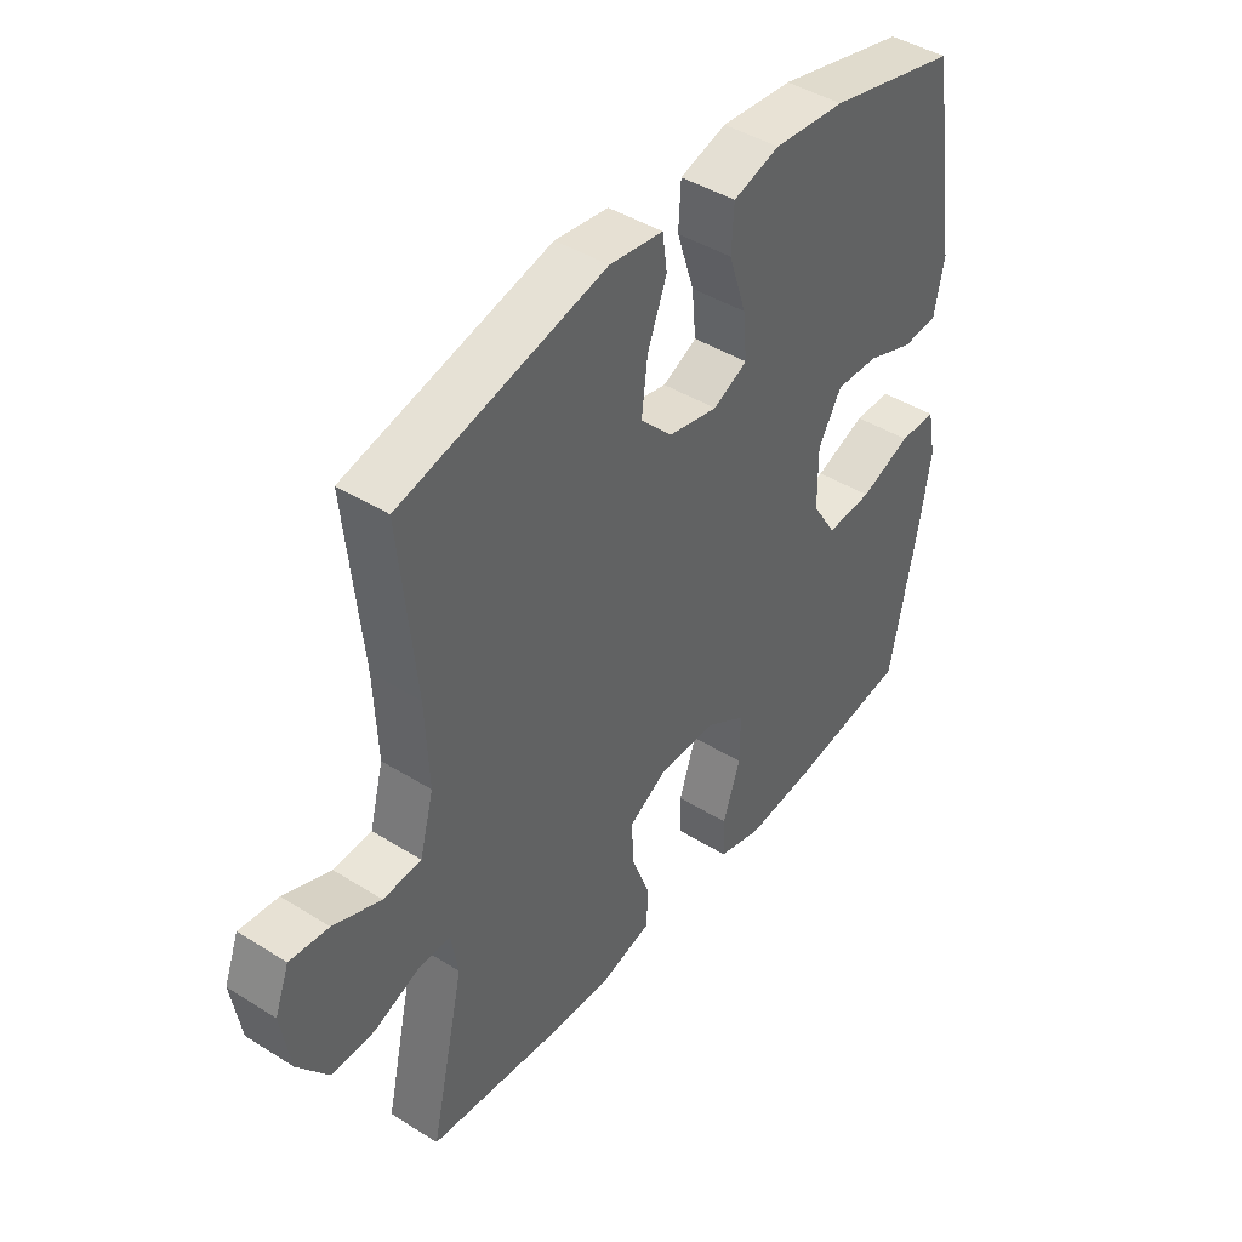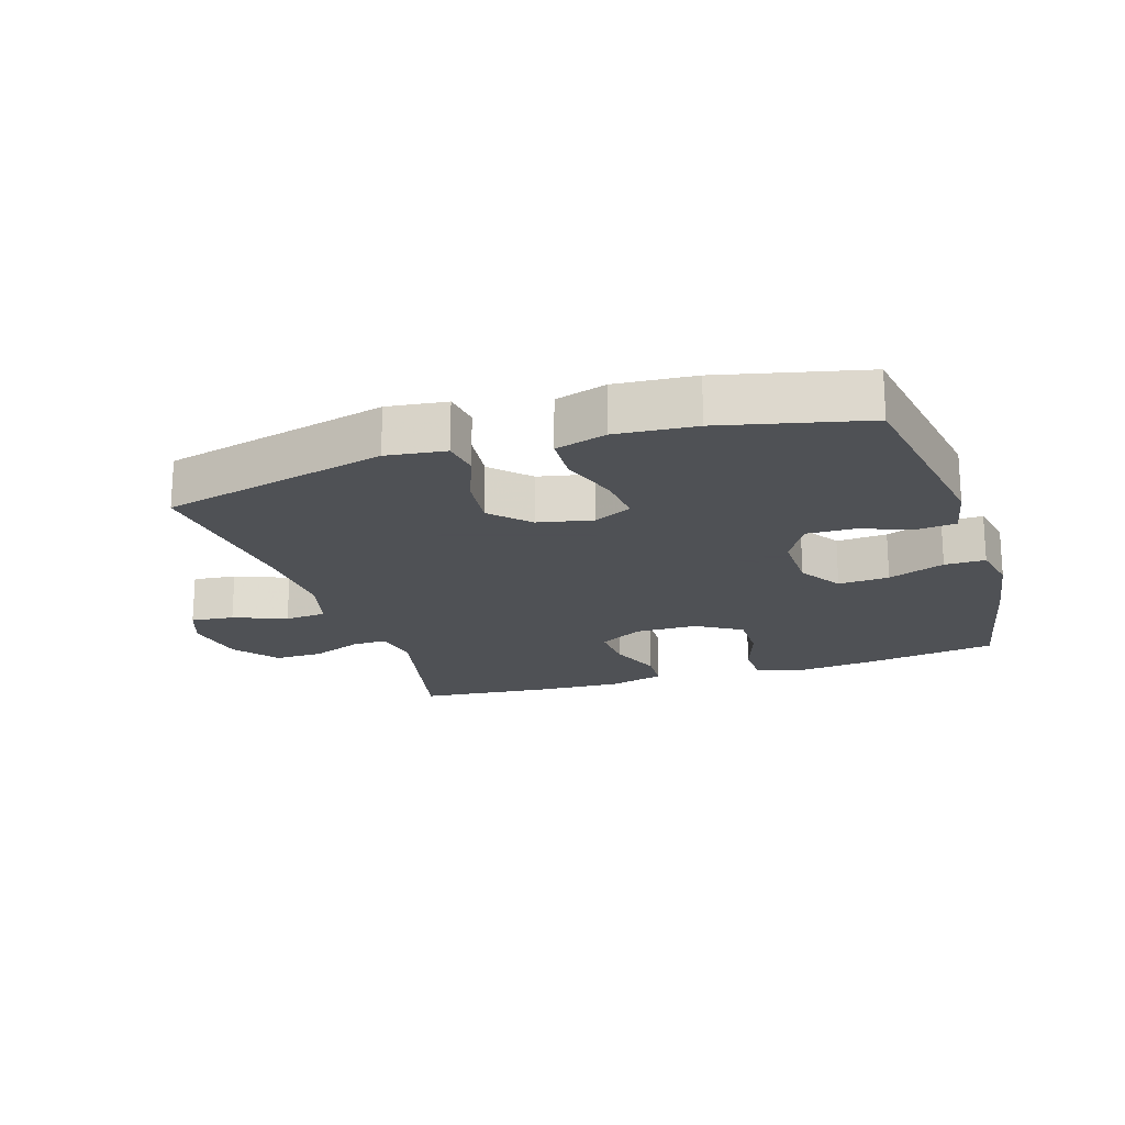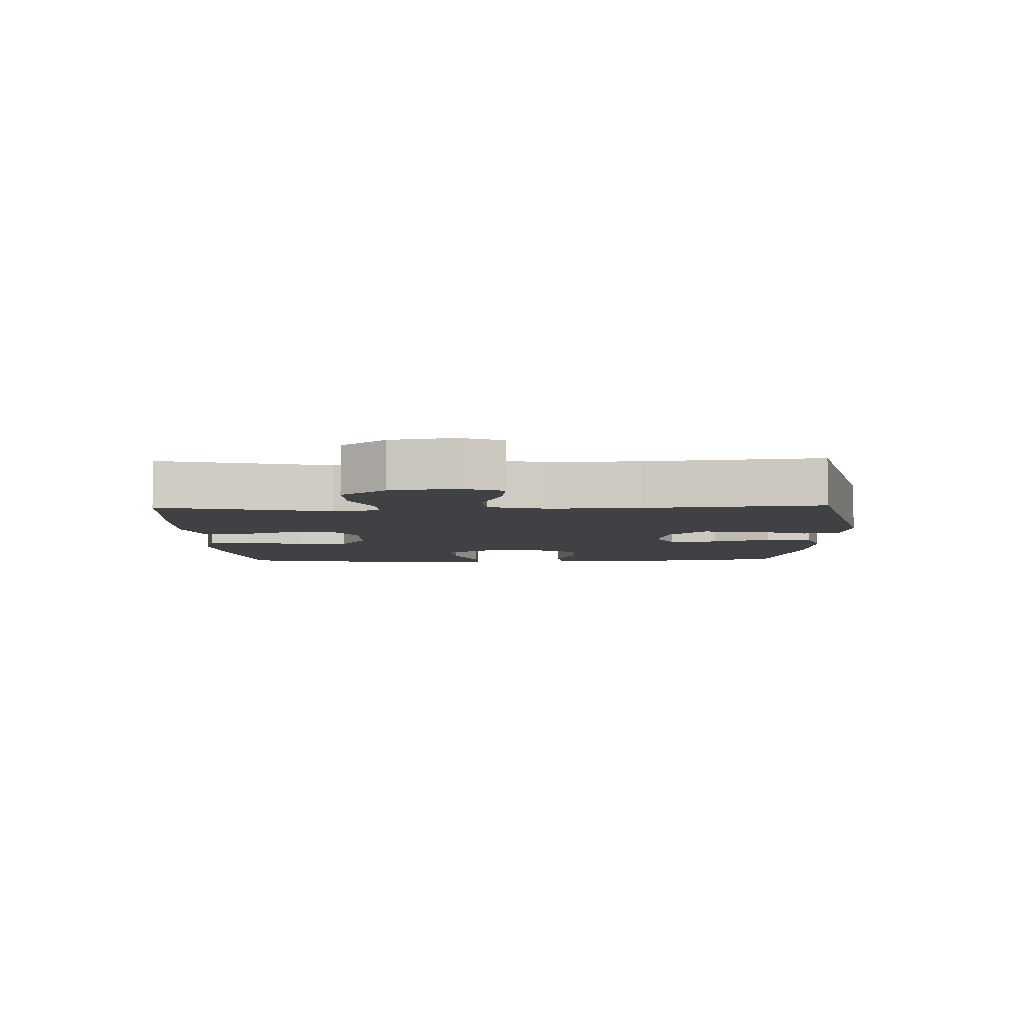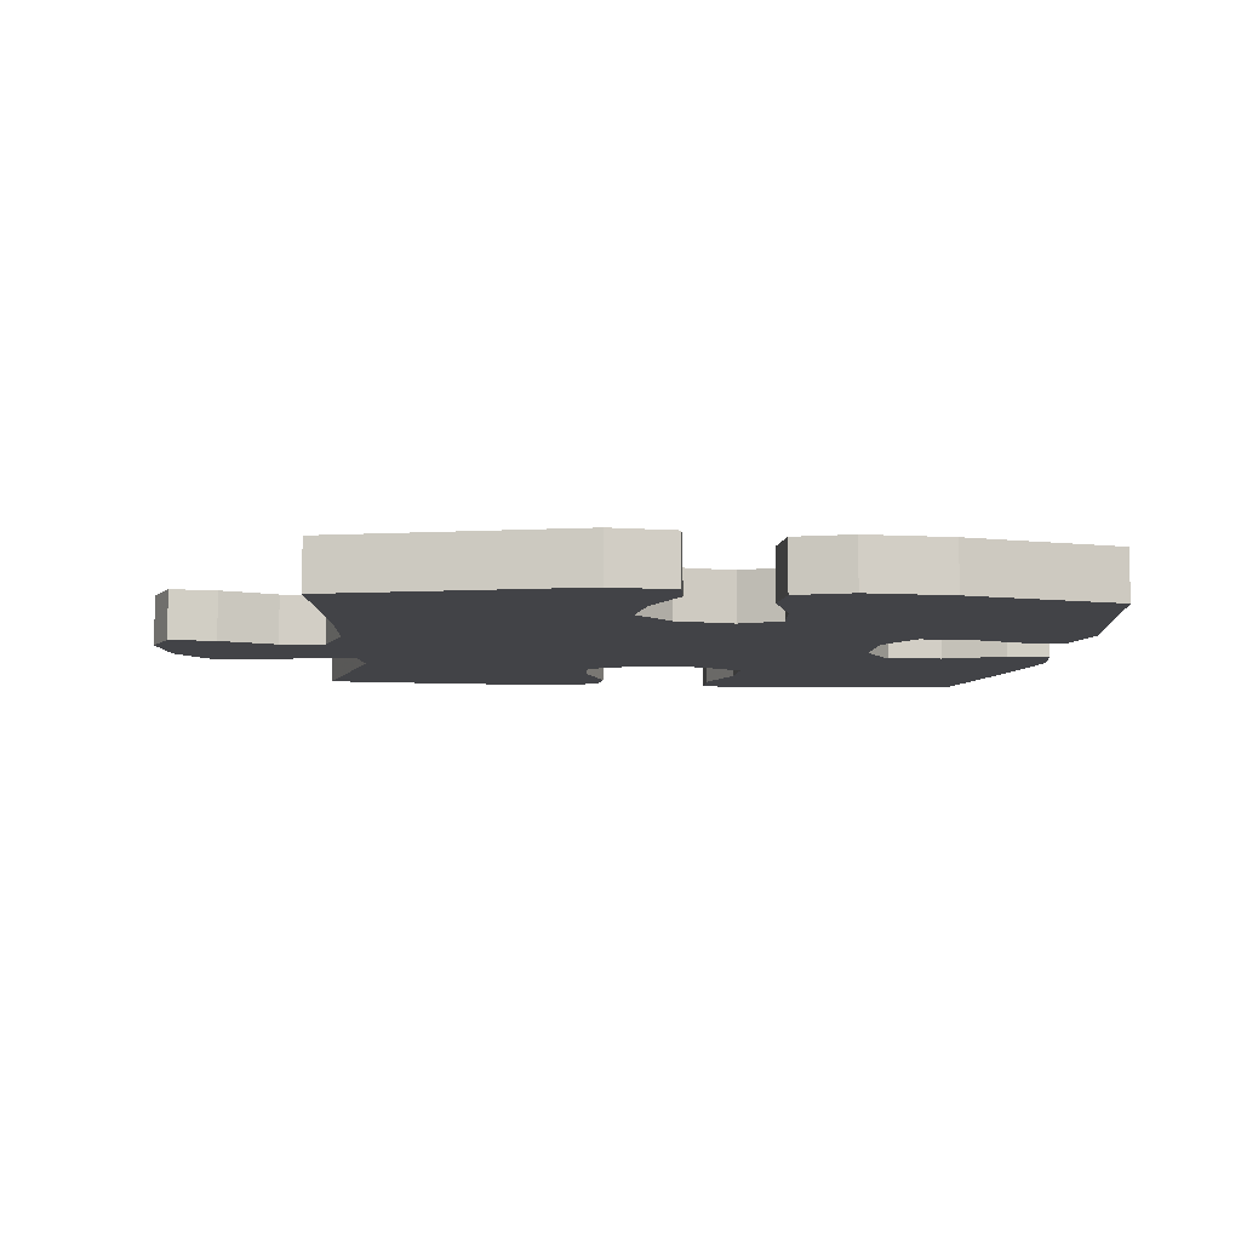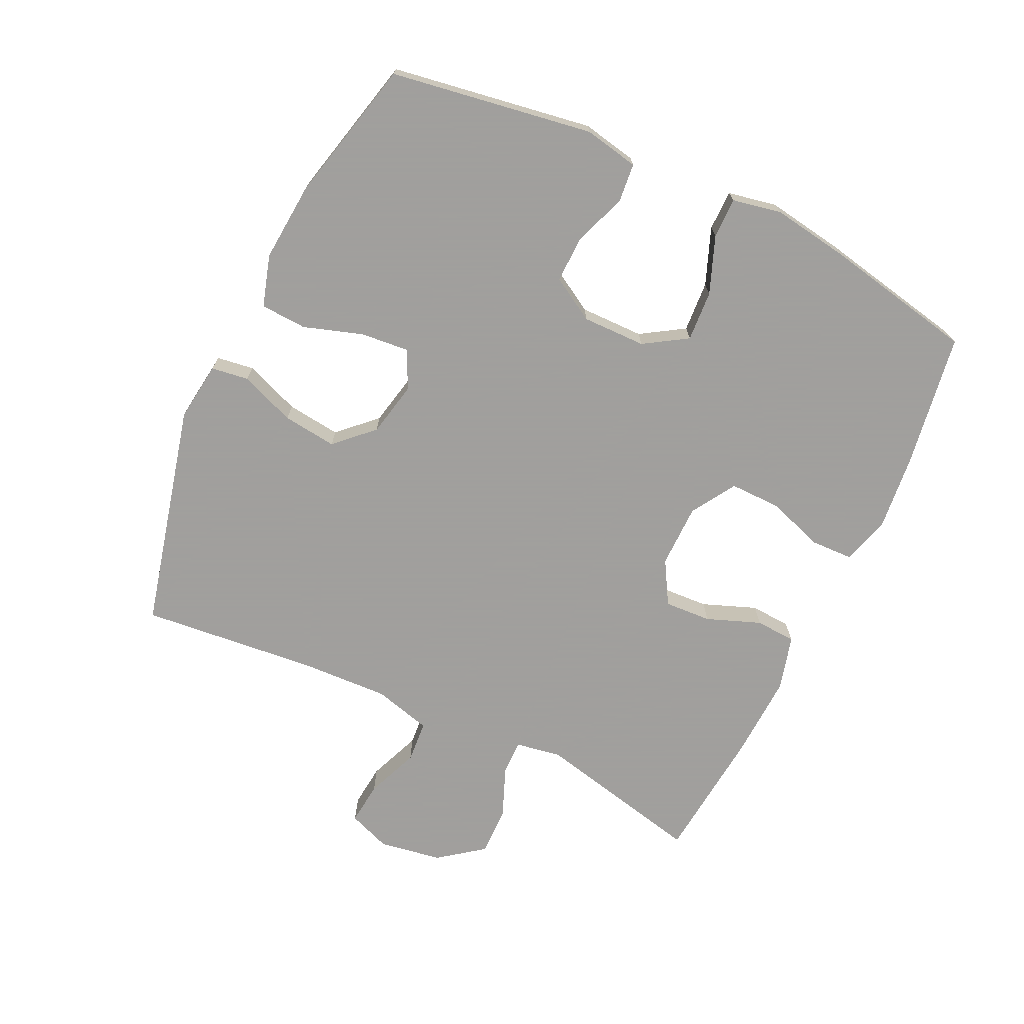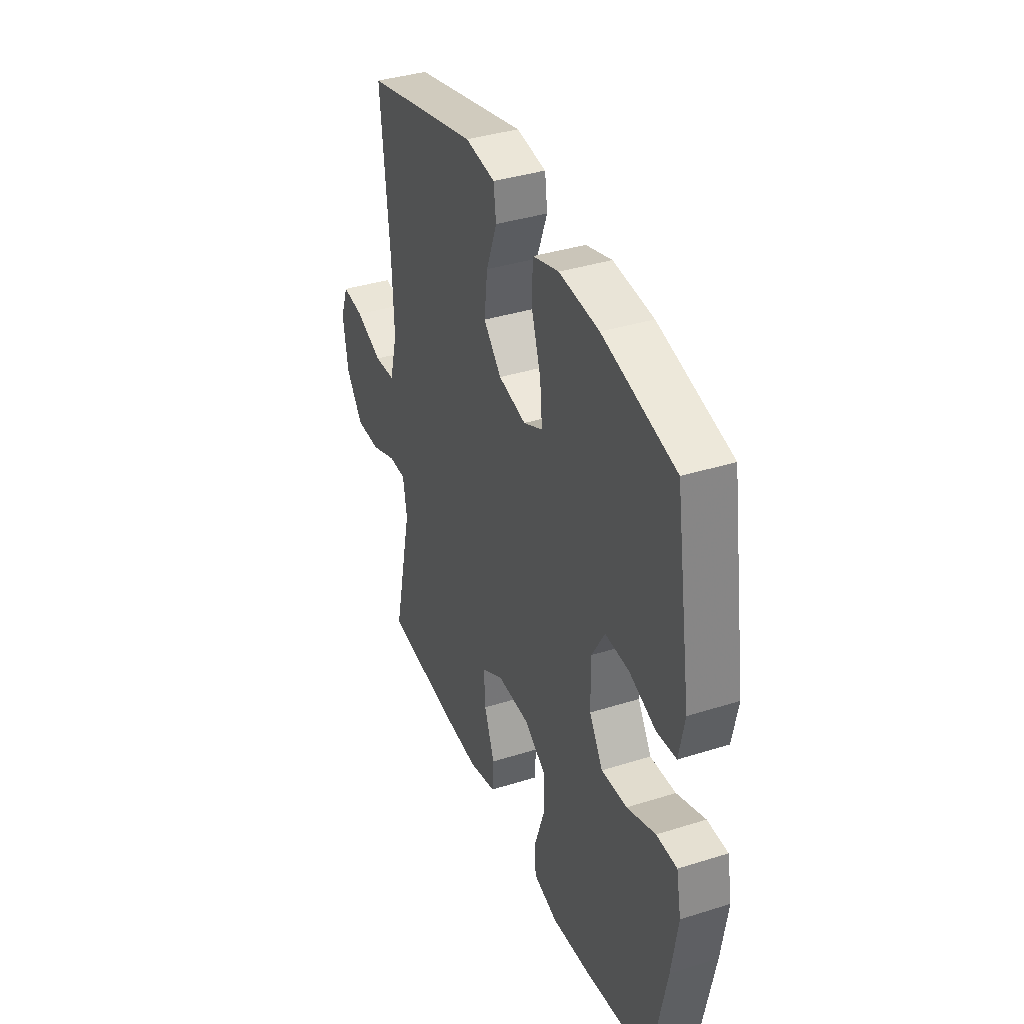
<metadata>
{"format":"obj","ext":"obj","renderer":"f3d","projection":"perspective","resolution":1024,"background":"white","views":[{"elev":43.5,"azim":-53.5,"up":"+Z"},{"elev":-19.5,"azim":17.9,"up":"+Y"},{"elev":-5.9,"azim":-88.1,"up":"+Y"},{"elev":-7.4,"azim":-4.8,"up":"+Y"},{"elev":-71.5,"azim":64.7,"up":"+Y"},{"elev":37.8,"azim":68.1,"up":"+Z"}]}
</metadata>
<code>
v 0.5 0.07 0.5
v 0.55 0.07 0.185
v 0.533 0.07 0.1
v 0.473 0.07 0.094
v 0.391 0.07 0.124
v 0.318 0.07 0.126
v 0.278 0.07 0.058
v 0.279 0.07 -0.041
v 0.321 0.07 -0.108
v 0.4 0.07 -0.103
v 0.488 0.07 -0.069
v 0.551 0.07 -0.069
v 0.566 0.07 -0.145
v 0.547 0.07 -0.266
v 0.5 0.07 -0.5
v 0.293 0.07 -0.532
v 0.175 0.07 -0.544
v 0.099 0.07 -0.523
v 0.097 0.07 -0.457
v 0.127 0.07 -0.368
v 0.128 0.07 -0.289
v 0.059 0.07 -0.246
v -0.04 0.07 -0.245
v -0.107 0.07 -0.284
v -0.103 0.07 -0.357
v -0.071 0.07 -0.441
v -0.075 0.07 -0.504
v -0.16 0.07 -0.527
v -0.291 0.07 -0.521
v -0.5 0.07 -0.5
v -0.441 0.07 -0.238
v -0.453 0.07 -0.166
v -0.507 0.07 -0.167
v -0.586 0.07 -0.199
v -0.662 0.07 -0.2
v -0.714 0.07 -0.131
v -0.73 0.07 -0.033
v -0.705 0.07 0.033
v -0.638 0.07 0.026
v -0.556 0.07 -0.007
v -0.491 0.07 -0.002
v -0.467 0.07 0.088
v -0.473 0.07 0.226
v -0.5 0.07 0.5
v -0.149 0.07 0.586
v -0.057 0.07 0.574
v -0.049 0.07 0.516
v -0.082 0.07 0.43
v -0.092 0.07 0.346
v -0.037 0.07 0.289
v 0.048 0.07 0.271
v 0.107 0.07 0.3
v 0.1 0.07 0.375
v 0.07 0.07 0.467
v 0.074 0.07 0.539
v 0.154 0.07 0.563
v 0.277 0.07 0.553
v 0.5 0 0.5
v 0.55 0 0.185
v 0.533 0 0.1
v 0.473 0 0.094
v 0.391 0 0.124
v 0.318 0 0.126
v 0.278 0 0.058
v 0.279 0 -0.041
v 0.321 0 -0.108
v 0.4 0 -0.103
v 0.488 0 -0.069
v 0.551 0 -0.069
v 0.566 0 -0.145
v 0.547 0 -0.266
v 0.5 0 -0.5
v 0.293 0 -0.532
v 0.175 0 -0.544
v 0.099 0 -0.523
v 0.097 0 -0.457
v 0.127 0 -0.368
v 0.128 0 -0.289
v 0.059 0 -0.246
v -0.04 0 -0.245
v -0.107 0 -0.284
v -0.103 0 -0.357
v -0.071 0 -0.441
v -0.075 0 -0.504
v -0.16 0 -0.527
v -0.291 0 -0.521
v -0.5 0 -0.5
v -0.441 0 -0.238
v -0.453 0 -0.166
v -0.507 0 -0.167
v -0.586 0 -0.199
v -0.662 0 -0.2
v -0.714 0 -0.131
v -0.73 0 -0.033
v -0.705 0 0.033
v -0.638 0 0.026
v -0.556 0 -0.007
v -0.491 0 -0.002
v -0.467 0 0.088
v -0.473 0 0.226
v -0.5 0 0.5
v -0.149 0 0.586
v -0.057 0 0.574
v -0.049 0 0.516
v -0.082 0 0.43
v -0.092 0 0.346
v -0.037 0 0.289
v 0.048 0 0.271
v 0.107 0 0.3
v 0.1 0 0.375
v 0.07 0 0.467
v 0.074 0 0.539
v 0.154 0 0.563
v 0.277 0 0.553
f 3 4 5
f 2 3 5
f 1 2 5
f 57 1 5
f 56 57 5
f 55 56 5
f 54 55 5
f 53 54 5
f 52 53 5 6
f 51 52 6 7
f 50 51 7 8
f 49 50 8 9
f 46 47 48
f 45 46 48
f 44 45 48
f 43 44 48
f 42 43 48 49
f 41 42 49 9
f 38 39 40
f 37 38 40
f 36 37 40
f 35 36 40
f 34 35 40
f 33 34 40
f 40 41 9
f 33 40 9
f 32 33 9
f 29 30 31
f 28 29 31
f 27 28 31
f 26 27 31
f 25 26 31
f 24 25 31 32
f 23 24 32
f 32 9 10
f 23 32 10
f 22 23 10
f 18 19 20
f 17 18 20
f 16 17 20
f 15 16 20
f 14 15 20
f 13 14 20
f 12 13 20
f 11 12 20
f 10 11 20
f 10 20 21
f 10 21 22
f 62 61 60
f 62 60 59
f 62 59 58
f 62 58 114
f 62 114 113
f 62 113 112
f 62 112 111
f 62 111 110
f 63 62 110 109
f 64 63 109 108
f 65 64 108 107
f 66 65 107 106
f 105 104 103
f 105 103 102
f 105 102 101
f 105 101 100
f 106 105 100 99
f 66 106 99 98
f 97 96 95
f 97 95 94
f 97 94 93
f 97 93 92
f 97 92 91
f 97 91 90
f 66 98 97
f 66 97 90
f 66 90 89
f 88 87 86
f 88 86 85
f 88 85 84
f 88 84 83
f 88 83 82
f 89 88 82 81
f 89 81 80
f 67 66 89
f 67 89 80
f 67 80 79
f 77 76 75
f 77 75 74
f 77 74 73
f 77 73 72
f 77 72 71
f 77 71 70
f 77 70 69
f 77 69 68
f 77 68 67
f 78 77 67
f 79 78 67
f 1 58 59 2
f 2 59 60 3
f 3 60 61 4
f 4 61 62 5
f 5 62 63 6
f 6 63 64 7
f 7 64 65 8
f 8 65 66 9
f 9 66 67 10
f 10 67 68 11
f 11 68 69 12
f 12 69 70 13
f 13 70 71 14
f 14 71 72 15
f 15 72 73 16
f 16 73 74 17
f 17 74 75 18
f 18 75 76 19
f 19 76 77 20
f 20 77 78 21
f 21 78 79 22
f 22 79 80 23
f 23 80 81 24
f 24 81 82 25
f 25 82 83 26
f 26 83 84 27
f 27 84 85 28
f 28 85 86 29
f 29 86 87 30
f 30 87 88 31
f 31 88 89 32
f 32 89 90 33
f 33 90 91 34
f 34 91 92 35
f 35 92 93 36
f 36 93 94 37
f 37 94 95 38
f 38 95 96 39
f 39 96 97 40
f 40 97 98 41
f 41 98 99 42
f 42 99 100 43
f 43 100 101 44
f 44 101 102 45
f 45 102 103 46
f 46 103 104 47
f 47 104 105 48
f 48 105 106 49
f 49 106 107 50
f 50 107 108 51
f 51 108 109 52
f 52 109 110 53
f 53 110 111 54
f 54 111 112 55
f 55 112 113 56
f 56 113 114 57
f 57 114 58 1

</code>
